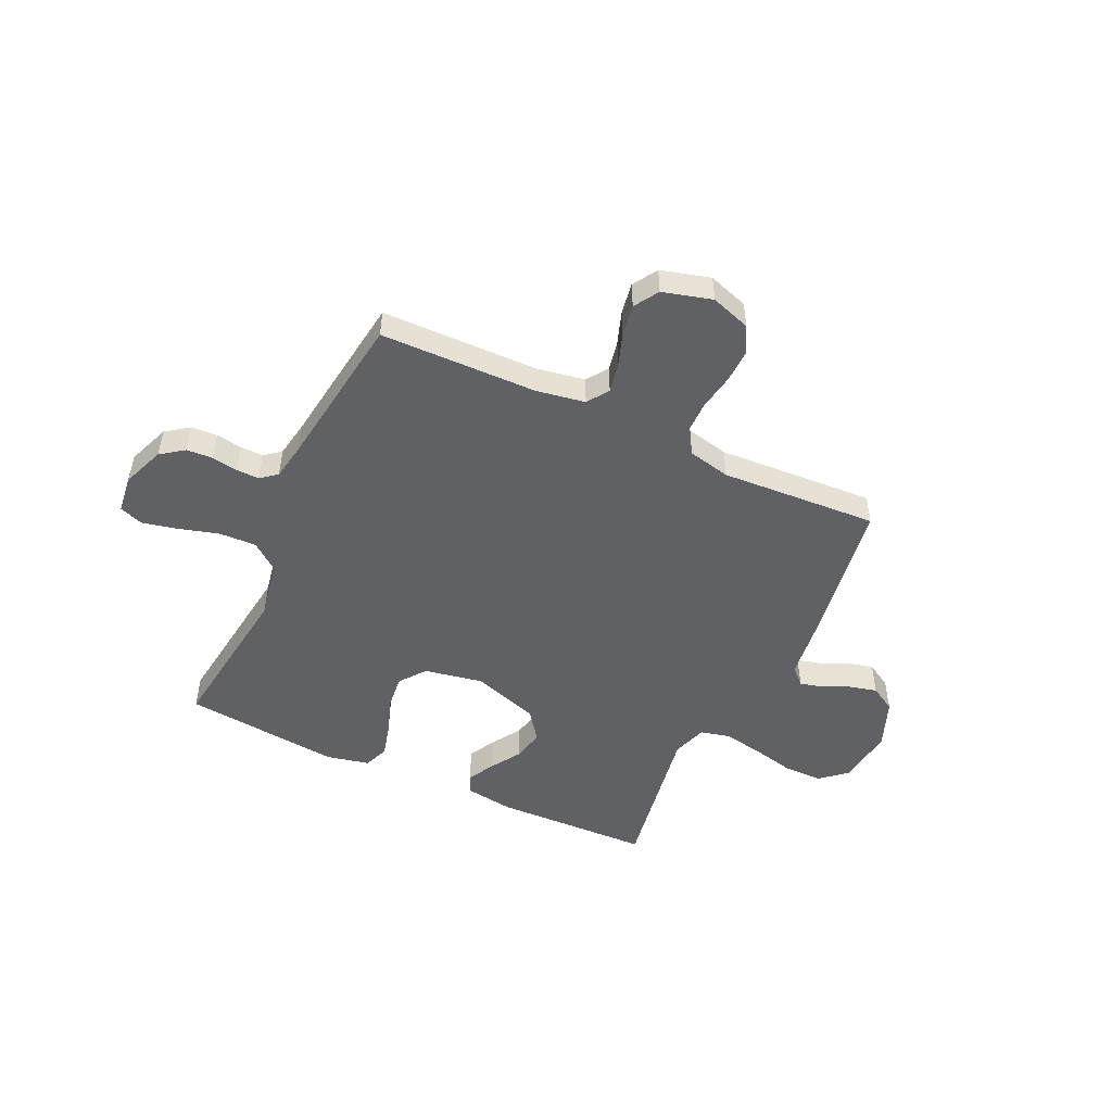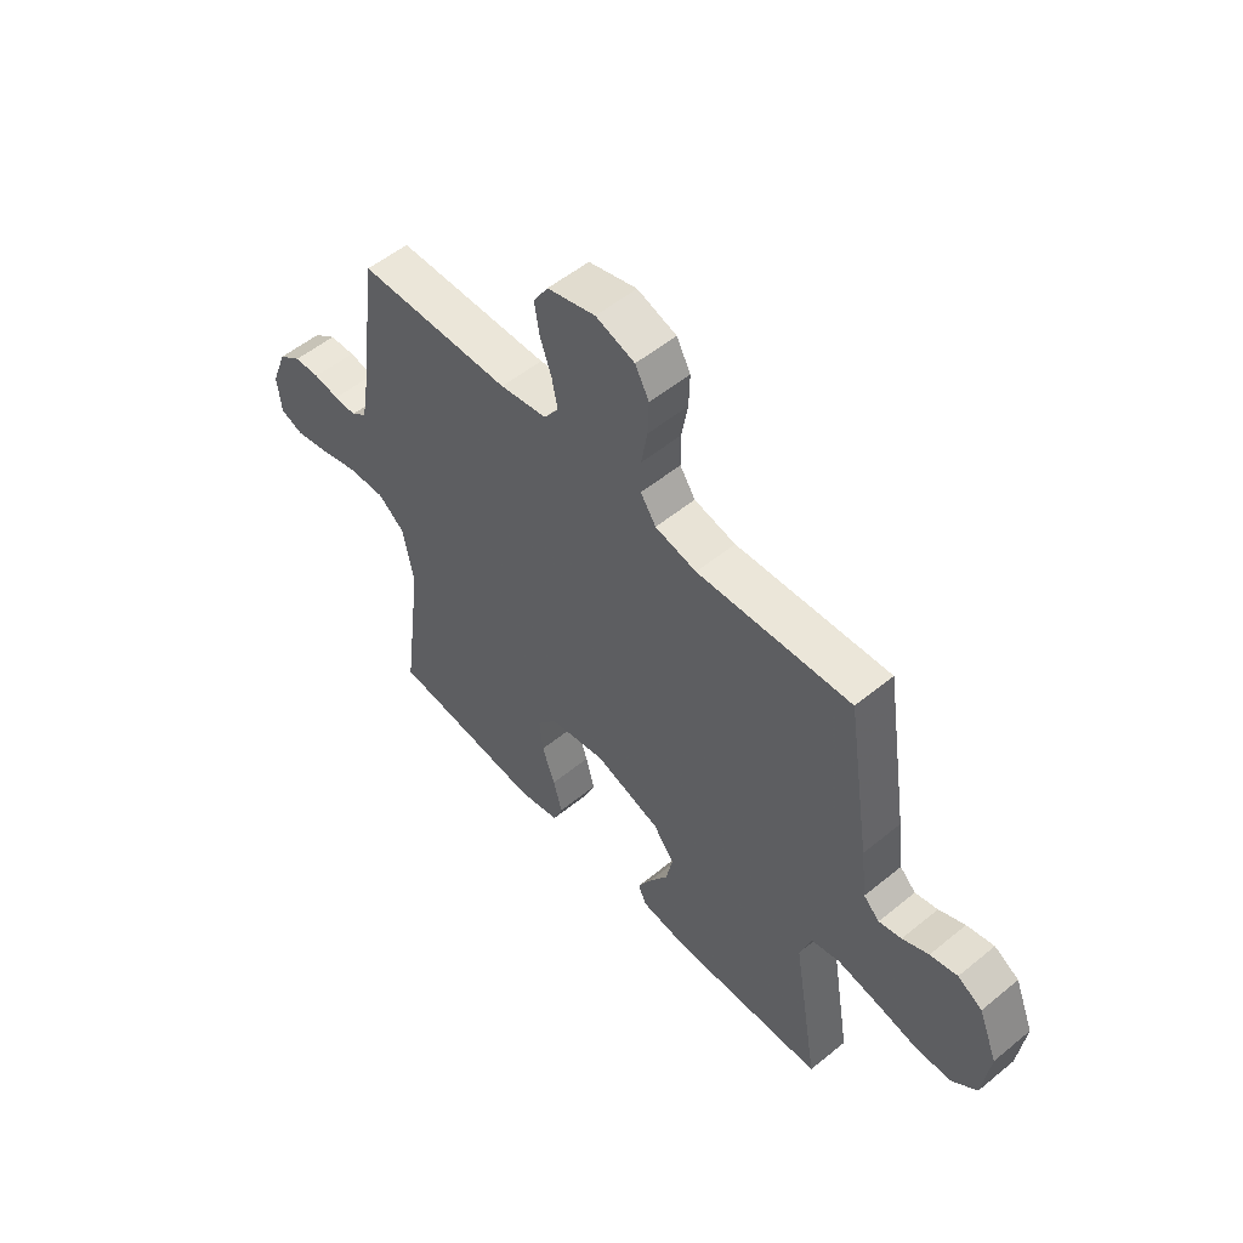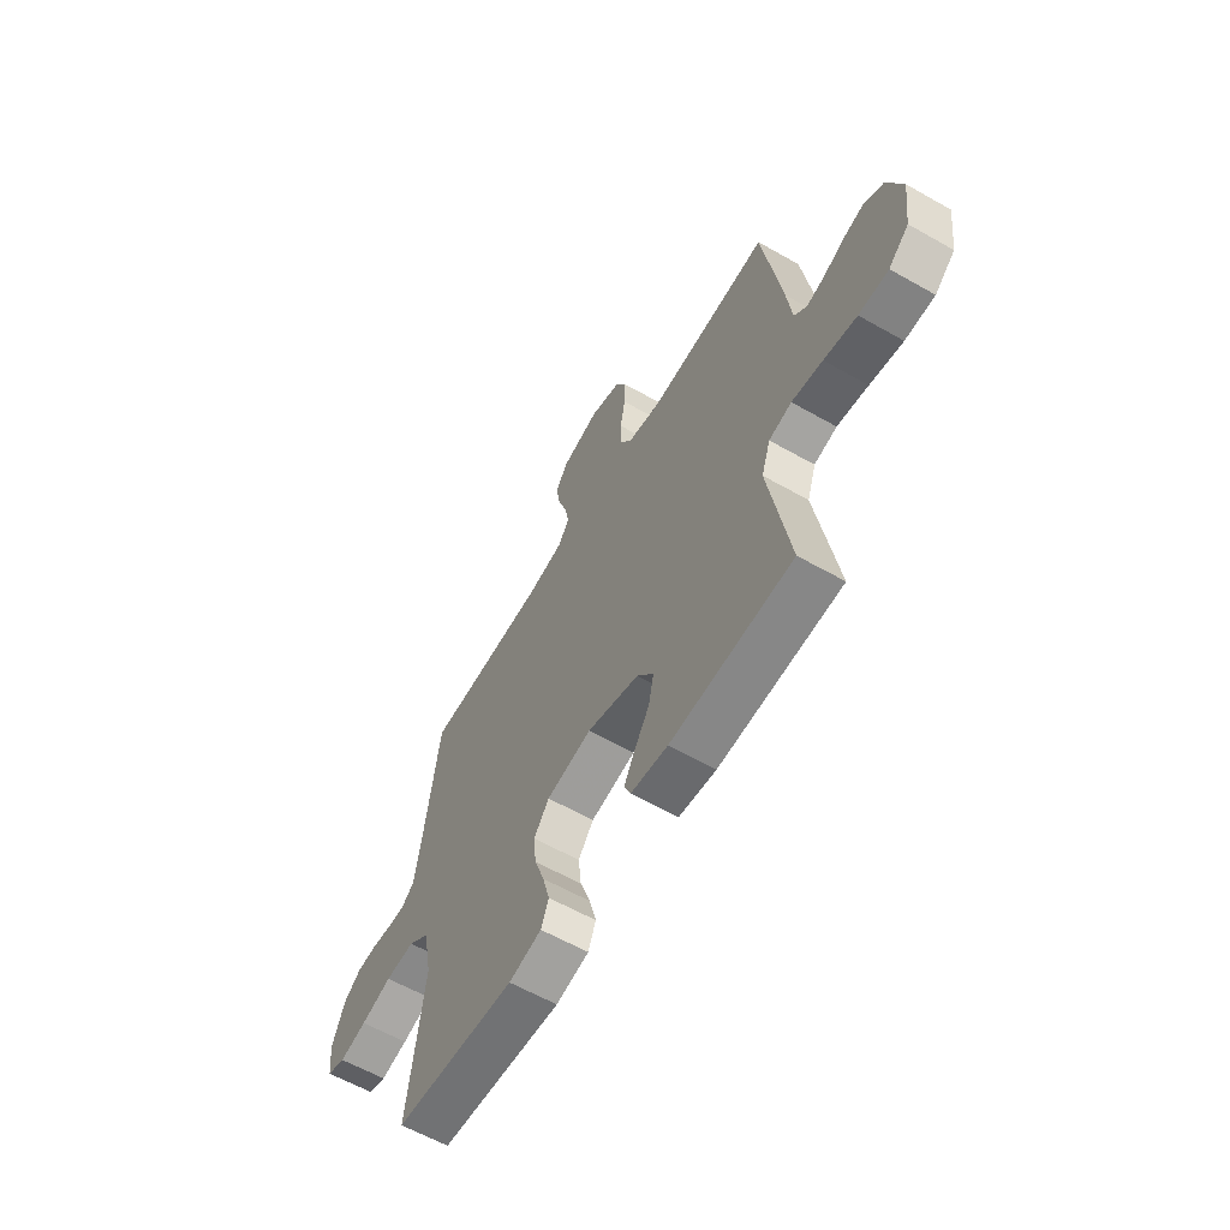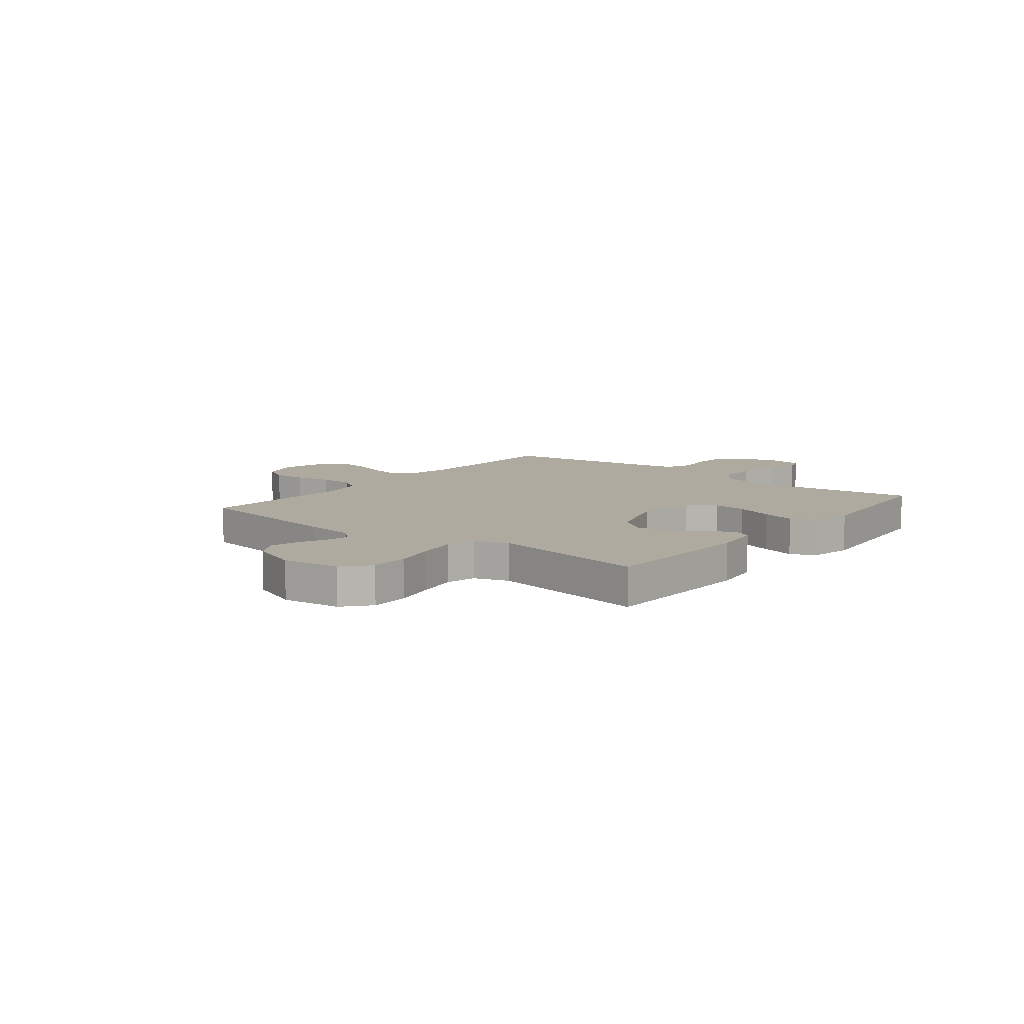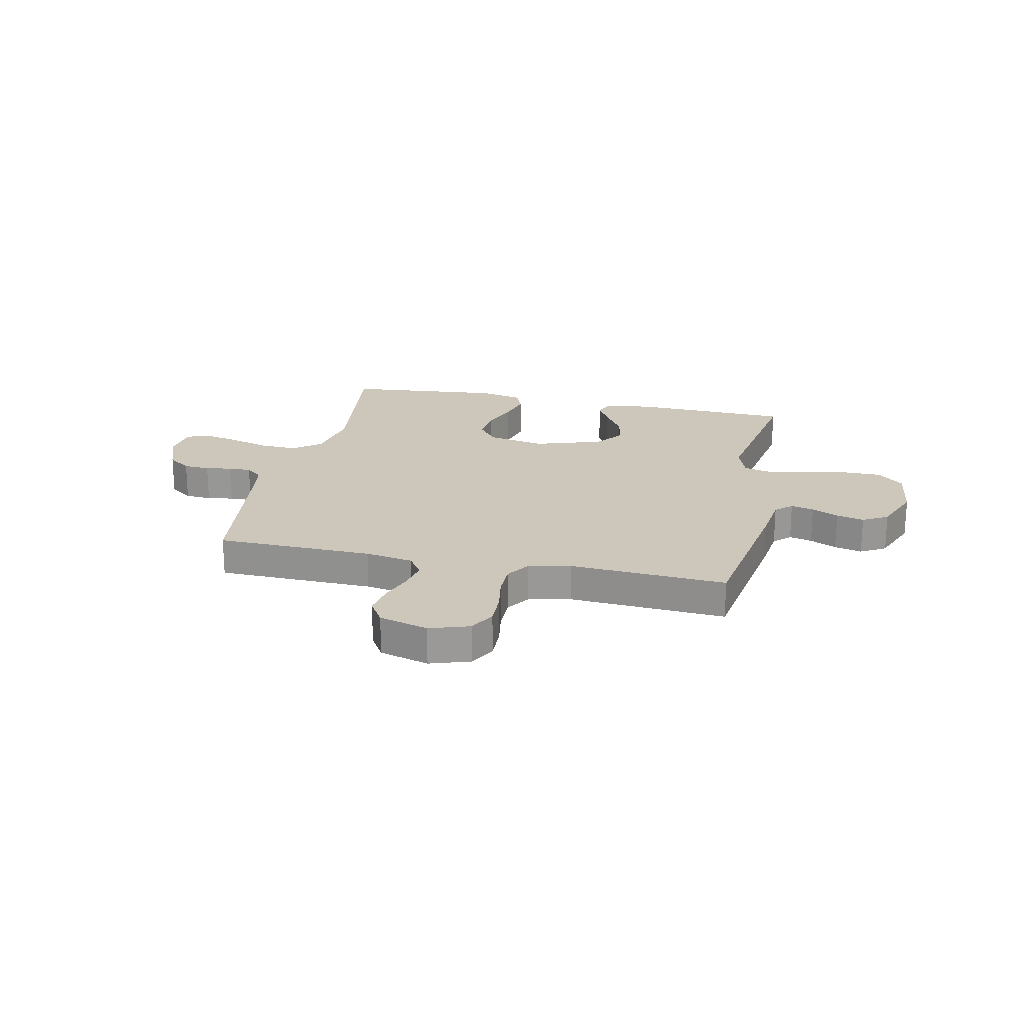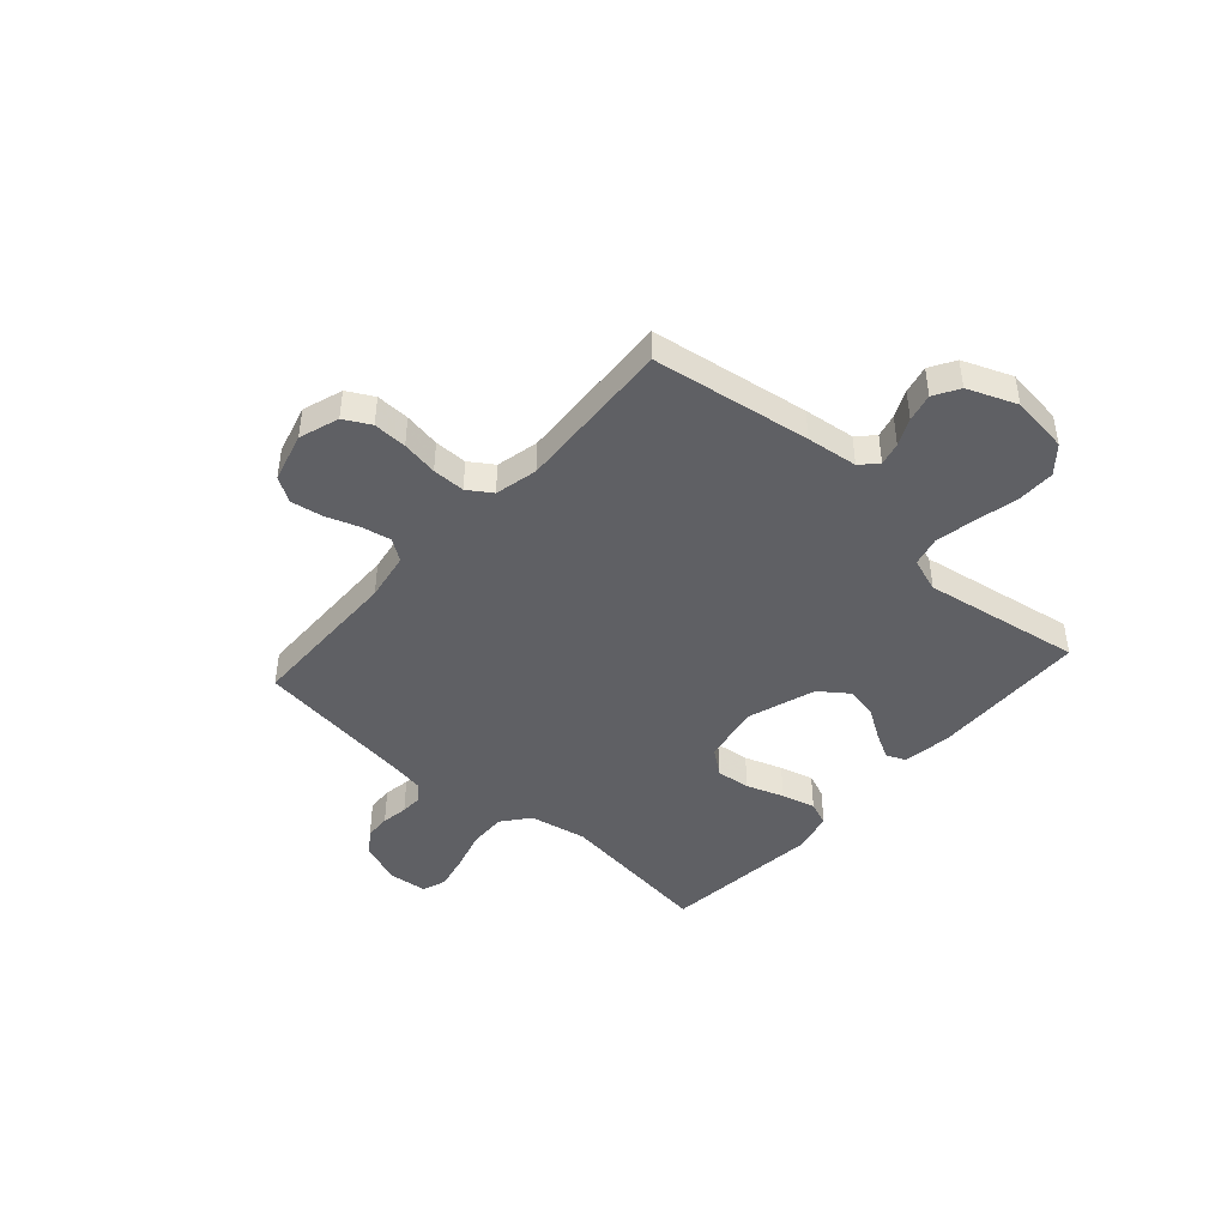
<metadata>
{"format":"obj","ext":"obj","renderer":"f3d","projection":"perspective","resolution":1024,"background":"white","views":[{"elev":-49.8,"azim":-25.1,"up":"+Y"},{"elev":53.9,"azim":49.0,"up":"+Z"},{"elev":-60.7,"azim":59.9,"up":"+Z"},{"elev":9.4,"azim":128.5,"up":"+Y"},{"elev":21.5,"azim":12.2,"up":"+Y"},{"elev":-44.4,"azim":48.2,"up":"+Y"}]}
</metadata>
<code>
v 0.5 0.07 -0.5
v 0.2 0.07 -0.51
v 0.109 0.07 -0.497
v 0.093 0.07 -0.461
v 0.12 0.07 -0.411
v 0.157 0.07 -0.353
v 0.17 0.07 -0.292
v 0.129 0.07 -0.237
v 0 0.07 -0.195
v -0.111 0.07 -0.216
v -0.149 0.07 -0.265
v -0.142 0.07 -0.33
v -0.117 0.07 -0.401
v -0.1 0.07 -0.465
v -0.119 0.07 -0.512
v -0.2 0.07 -0.53
v -0.5 0.07 -0.5
v -0.461 0.07 -0.2
v -0.482 0.07 -0.09
v -0.534 0.07 -0.049
v -0.606 0.07 -0.052
v -0.682 0.07 -0.074
v -0.749 0.07 -0.089
v -0.794 0.07 -0.073
v -0.802 0.07 0
v -0.771 0.07 0.08
v -0.727 0.07 0.112
v -0.677 0.07 0.115
v -0.627 0.07 0.107
v -0.584 0.07 0.106
v -0.553 0.07 0.131
v -0.541 0.07 0.2
v -0.5 0.07 0.5
v -0.2 0.07 0.506
v -0.108 0.07 0.522
v -0.08 0.07 0.563
v -0.091 0.07 0.619
v -0.113 0.07 0.682
v -0.123 0.07 0.742
v -0.094 0.07 0.789
v 0 0.07 0.815
v 0.076 0.07 0.79
v 0.103 0.07 0.74
v 0.101 0.07 0.676
v 0.089 0.07 0.607
v 0.089 0.07 0.545
v 0.119 0.07 0.5
v 0.2 0.07 0.482
v 0.5 0.07 0.5
v 0.546 0.07 0.2
v 0.558 0.07 0.103
v 0.589 0.07 0.073
v 0.633 0.07 0.084
v 0.684 0.07 0.108
v 0.737 0.07 0.121
v 0.785 0.07 0.093
v 0.822 0.07 0
v 0.808 0.07 -0.11
v 0.758 0.07 -0.153
v 0.685 0.07 -0.153
v 0.604 0.07 -0.135
v 0.528 0.07 -0.121
v 0.472 0.07 -0.135
v 0.45 0.07 -0.2
v 0.5 0 -0.5
v 0.2 0 -0.51
v 0.109 0 -0.497
v 0.093 0 -0.461
v 0.12 0 -0.411
v 0.157 0 -0.353
v 0.17 0 -0.292
v 0.129 0 -0.237
v 0 0 -0.195
v -0.111 0 -0.216
v -0.149 0 -0.265
v -0.142 0 -0.33
v -0.117 0 -0.401
v -0.1 0 -0.465
v -0.119 0 -0.512
v -0.2 0 -0.53
v -0.5 0 -0.5
v -0.461 0 -0.2
v -0.482 0 -0.09
v -0.534 0 -0.049
v -0.606 0 -0.052
v -0.682 0 -0.074
v -0.749 0 -0.089
v -0.794 0 -0.073
v -0.802 0 0
v -0.771 0 0.08
v -0.727 0 0.112
v -0.677 0 0.115
v -0.627 0 0.107
v -0.584 0 0.106
v -0.553 0 0.131
v -0.541 0 0.2
v -0.5 0 0.5
v -0.2 0 0.506
v -0.108 0 0.522
v -0.08 0 0.563
v -0.091 0 0.619
v -0.113 0 0.682
v -0.123 0 0.742
v -0.094 0 0.789
v 0 0 0.815
v 0.076 0 0.79
v 0.103 0 0.74
v 0.101 0 0.676
v 0.089 0 0.607
v 0.089 0 0.545
v 0.119 0 0.5
v 0.2 0 0.482
v 0.5 0 0.5
v 0.546 0 0.2
v 0.558 0 0.103
v 0.589 0 0.073
v 0.633 0 0.084
v 0.684 0 0.108
v 0.737 0 0.121
v 0.785 0 0.093
v 0.822 0 0
v 0.808 0 -0.11
v 0.758 0 -0.153
v 0.685 0 -0.153
v 0.604 0 -0.135
v 0.528 0 -0.121
v 0.472 0 -0.135
v 0.45 0 -0.2
f 58 59 60 61
f 58 61 62
f 57 58 62
f 56 57 62 63
f 53 54 55 56
f 52 53 56 63
f 48 49 50 51
f 47 48 51
f 47 51 52 63
f 42 43 44 45
f 42 45 46
f 41 42 46
f 40 41 46
f 37 38 39 40
f 36 37 40 46
f 35 36 46 47
f 32 33 34
f 31 32 34 35
f 26 27 28 29
f 26 29 30
f 25 26 30
f 24 25 30
f 21 22 23 24
f 21 24 30 31
f 15 16 17 18
f 15 18 19
f 12 13 14 15
f 12 15 19
f 11 12 19 20
f 3 4 5 6
f 1 2 3 6
f 64 1 6 7
f 63 64 7 8
f 47 63 8 9
f 35 47 9 10
f 20 21 31 35
f 10 11 20 35
f 125 124 123 122
f 126 125 122
f 126 122 121
f 127 126 121 120
f 120 119 118 117
f 127 120 117 116
f 115 114 113 112
f 115 112 111
f 127 116 115 111
f 109 108 107 106
f 110 109 106
f 110 106 105
f 110 105 104
f 104 103 102 101
f 110 104 101 100
f 111 110 100 99
f 98 97 96
f 99 98 96 95
f 93 92 91 90
f 94 93 90
f 94 90 89
f 94 89 88
f 88 87 86 85
f 95 94 88 85
f 82 81 80 79
f 83 82 79
f 79 78 77 76
f 83 79 76
f 84 83 76 75
f 70 69 68 67
f 70 67 66 65
f 71 70 65 128
f 72 71 128 127
f 73 72 127 111
f 74 73 111 99
f 99 95 85 84
f 99 84 75 74
f 1 65 66 2
f 2 66 67 3
f 3 67 68 4
f 4 68 69 5
f 5 69 70 6
f 6 70 71 7
f 7 71 72 8
f 8 72 73 9
f 9 73 74 10
f 10 74 75 11
f 11 75 76 12
f 12 76 77 13
f 13 77 78 14
f 14 78 79 15
f 15 79 80 16
f 16 80 81 17
f 17 81 82 18
f 18 82 83 19
f 19 83 84 20
f 20 84 85 21
f 21 85 86 22
f 22 86 87 23
f 23 87 88 24
f 24 88 89 25
f 25 89 90 26
f 26 90 91 27
f 27 91 92 28
f 28 92 93 29
f 29 93 94 30
f 30 94 95 31
f 31 95 96 32
f 32 96 97 33
f 33 97 98 34
f 34 98 99 35
f 35 99 100 36
f 36 100 101 37
f 37 101 102 38
f 38 102 103 39
f 39 103 104 40
f 40 104 105 41
f 41 105 106 42
f 42 106 107 43
f 43 107 108 44
f 44 108 109 45
f 45 109 110 46
f 46 110 111 47
f 47 111 112 48
f 48 112 113 49
f 49 113 114 50
f 50 114 115 51
f 51 115 116 52
f 52 116 117 53
f 53 117 118 54
f 54 118 119 55
f 55 119 120 56
f 56 120 121 57
f 57 121 122 58
f 58 122 123 59
f 59 123 124 60
f 60 124 125 61
f 61 125 126 62
f 62 126 127 63
f 63 127 128 64
f 64 128 65 1

</code>
